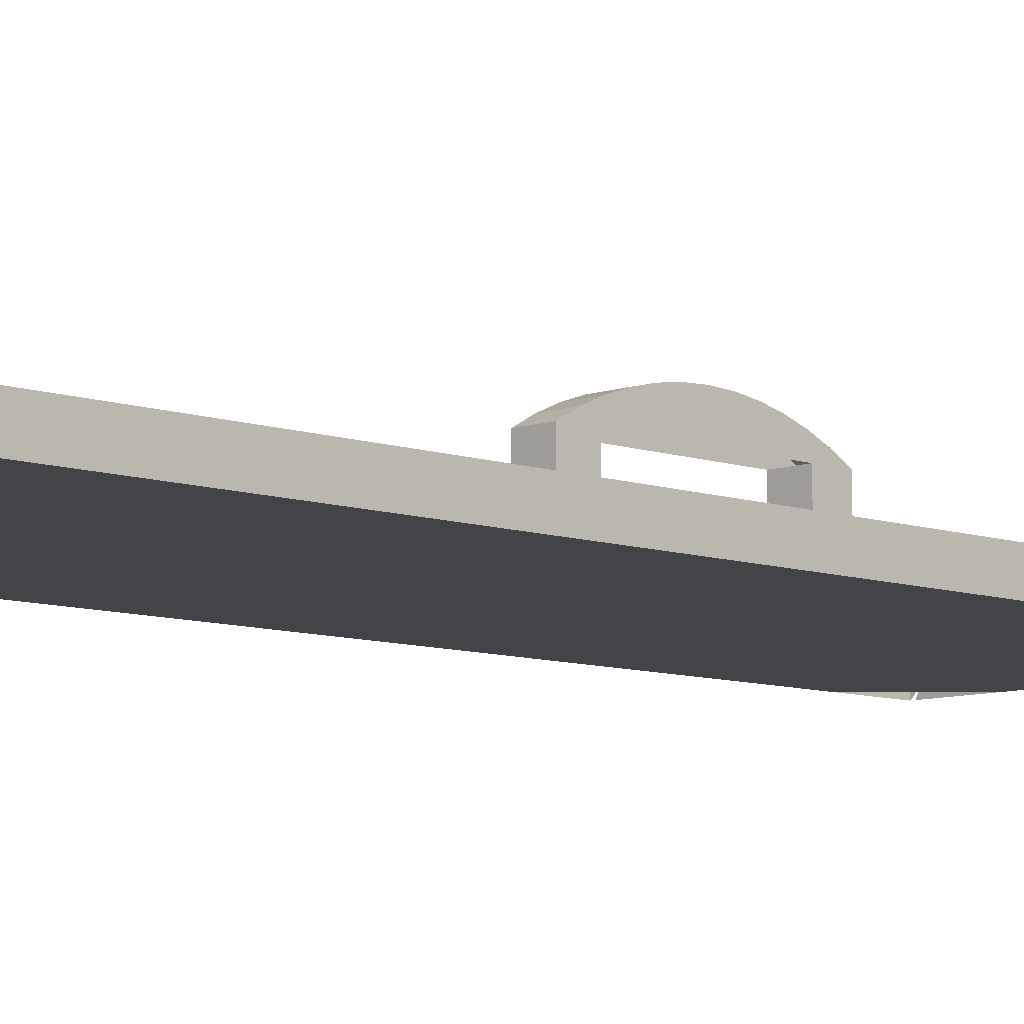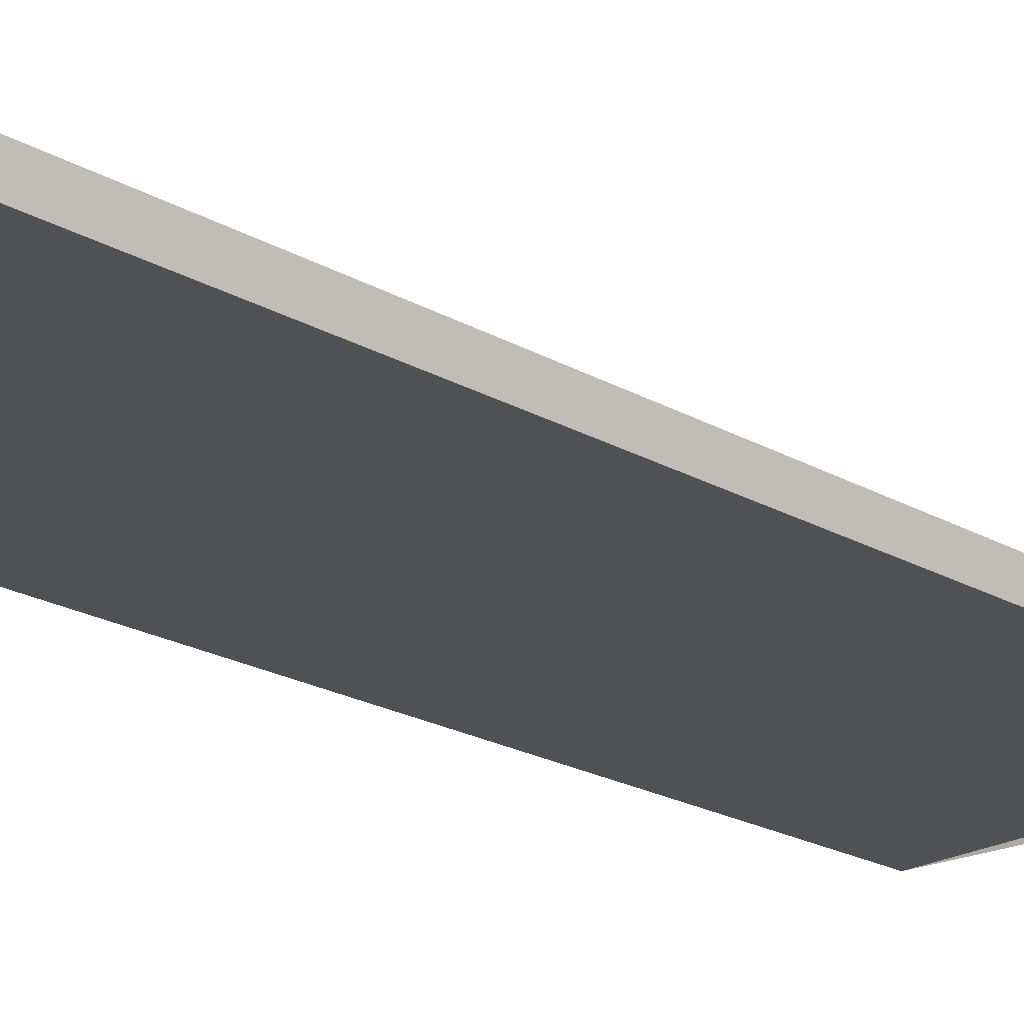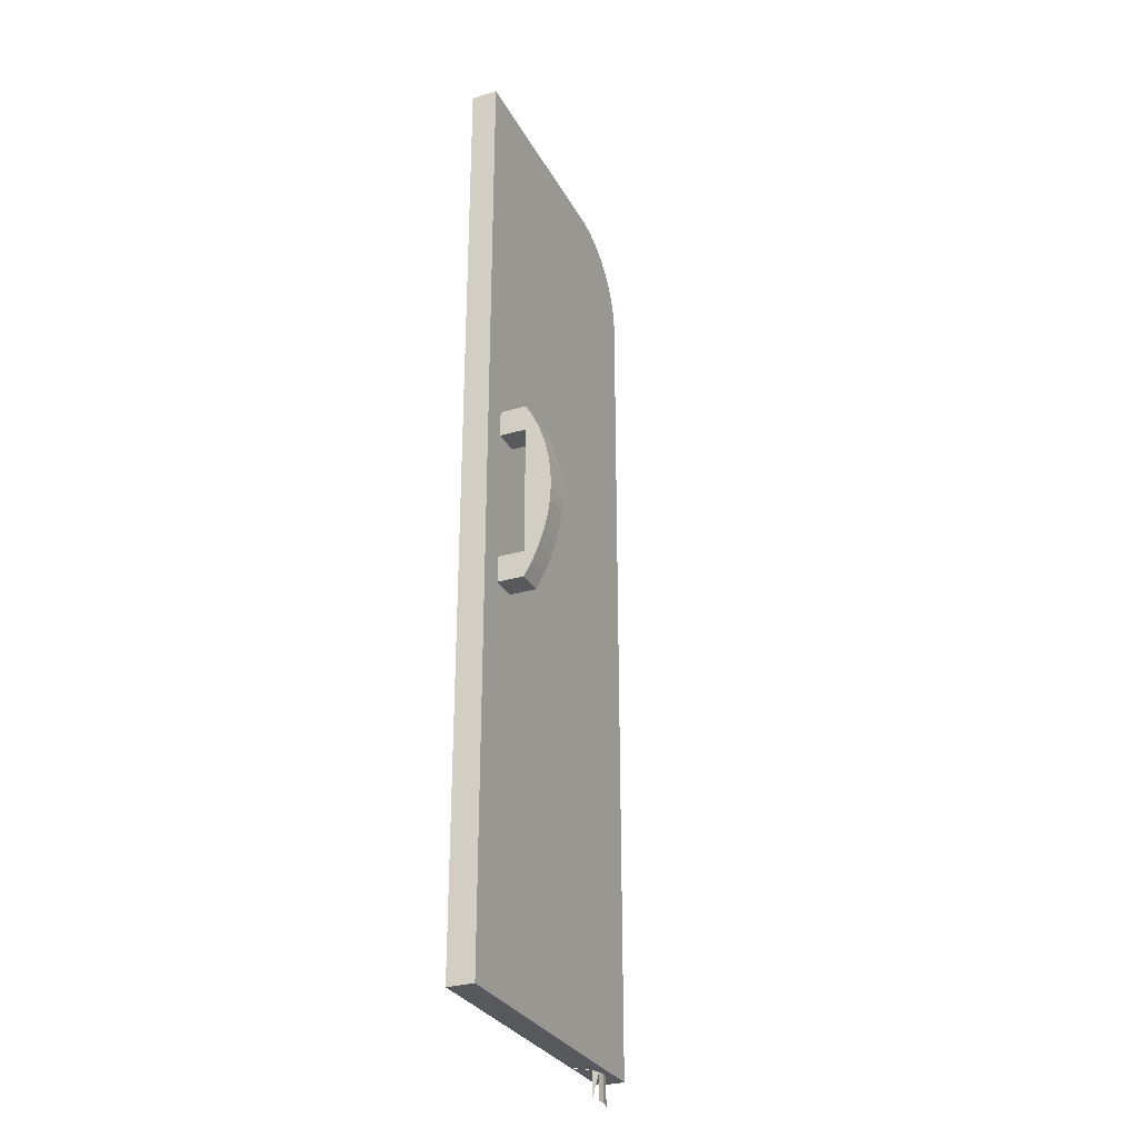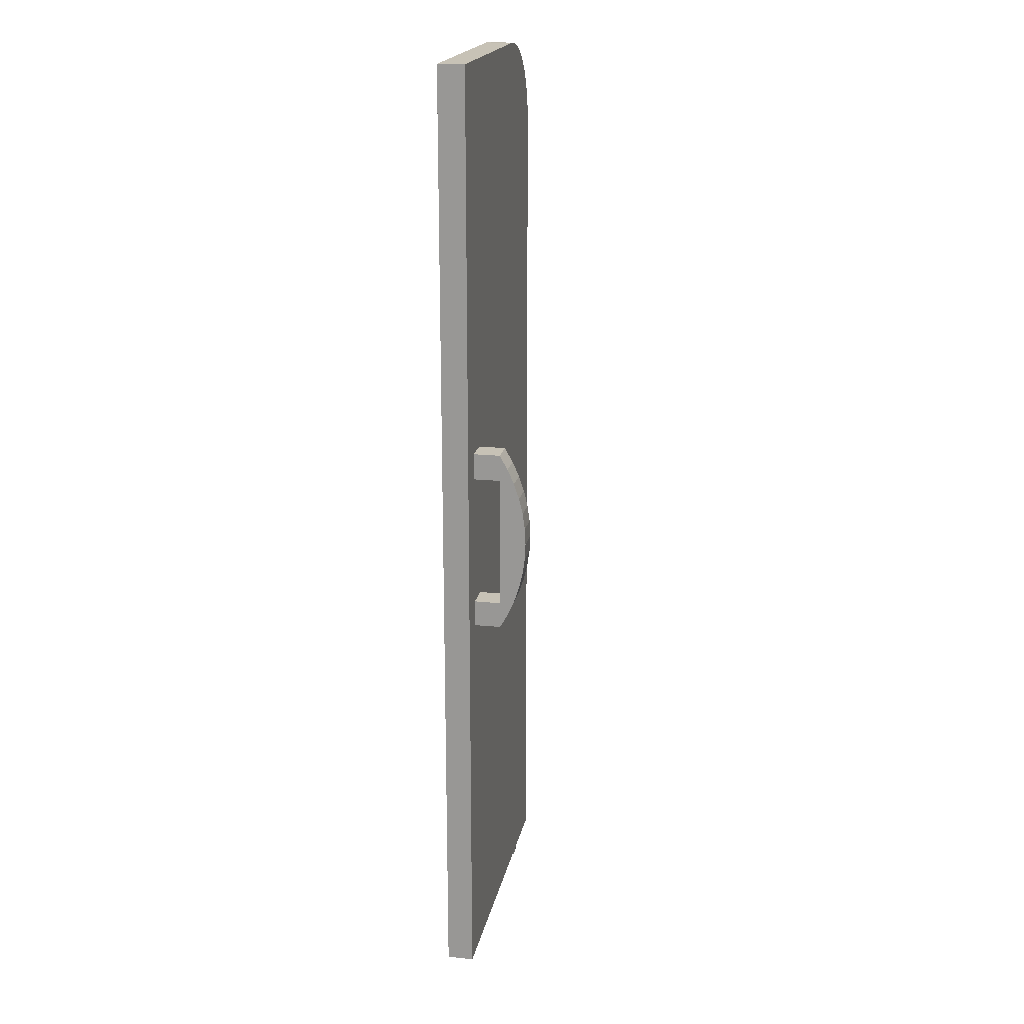
<metadata>
{"format":"obj","ext":"obj","renderer":"f3d","projection":"perspective","resolution":1024,"background":"white","views":[{"elev":-8.3,"azim":-134.8,"up":"+Z"},{"elev":-19.7,"azim":42.3,"up":"+Z"},{"elev":-29.6,"azim":-66.4,"up":"+Y"},{"elev":19.3,"azim":-79.0,"up":"+Y"}]}
</metadata>
<code>
v 0.3683 0.7573 0.3857
v 0.3683 0.7573 0.4281
v 0.3877 0.756 0.3857
v 0.5169 0.6087 0.4281
v 0.3877 0.756 0.4281
v 0.4067 0.7522 0.3857
v 0.4251 0.746 0.3857
v 0.4067 0.7522 0.4281
v 0.5156 0.6281 0.3857
v 0.4426 0.7374 0.3857
v 0.4251 0.746 0.4281
v 0.5118 0.6472 0.3857
v 0.4587 0.7266 0.3857
v 0.4426 0.7374 0.4281
v 0.5156 0.6281 0.4281
v 0.5056 0.6656 0.3857
v 0.4734 0.7138 0.3857
v 0.4587 0.7266 0.4281
v 0.5118 0.6472 0.4281
v 0.497 0.683 0.3857
v 0.4862 0.6992 0.3857
v 0.4734 0.7138 0.4281
v 0.5056 0.6656 0.4281
v 0.4862 0.6992 0.4281
v 0.497 0.683 0.4281
v 0.4379 -0.7711 0.4099
v 0.5004 -0.7711 0.4017
v 0.4638 -0.7711 0.4169
v 0.4504 -0.7711 0.4151
v 0.4897 -0.7711 0.4099
v 0.4772 -0.7711 0.4151
v 0.4379 -0.8135 0.4099
v 0.4897 -0.8135 0.4099
v 0.4638 -0.8135 0.4169
v 0.4504 -0.8135 0.4151
v 0.4772 -0.8135 0.4151
v 0.007416 0.7573 0.3857
v 0.007416 0.7573 0.3857
v 0.007416 0.7573 0.3857
v 0.007416 0.7573 0.3857
v 0.007416 0.7573 0.3857
v 0.007416 0.7573 0.3857
v 0.007416 -0.7711 0.3857
v 0.007416 -0.7711 0.3857
v 0.007416 -0.7711 0.3857
v 0.007416 -0.7711 0.3857
v 0.007416 -0.7711 0.3857
v 0.007416 -0.7711 0.3857
v 0.007416 -0.7711 0.4281
v 0.007416 -0.7711 0.4281
v 0.007416 -0.7711 0.4281
v 0.007416 -0.7711 0.4281
v 0.007416 -0.7711 0.4281
v 0.007416 -0.7711 0.4281
v 0.5169 -0.6649 0.3857
v 0.5169 -0.6649 0.3857
v 0.5169 -0.6649 0.3857
v 0.5169 -0.6649 0.3857
v 0.3683 0.7573 0.3857
v 0.3683 0.7573 0.3857
v 0.3683 0.7573 0.3857
v 0.3988 -0.7711 0.3857
v 0.3988 -0.7711 0.3857
v 0.3988 -0.7711 0.3857
v 0.3988 -0.7711 0.3857
v 0.007416 0.7573 0.4281
v 0.007416 0.7573 0.4281
v 0.007416 0.7573 0.4281
v 0.007416 0.7573 0.4281
v 0.007416 0.7573 0.4281
v 0.007416 0.7573 0.4281
v 0.5169 -0.6012 0.3857
v 0.5169 -0.6012 0.3857
v 0.5169 -0.6012 0.3857
v 0.5169 -0.6012 0.3857
v 0.3683 0.7573 0.4281
v 0.3683 0.7573 0.4281
v 0.3683 0.7573 0.4281
v 0.3683 0.7573 0.4281
v 0.3683 0.7573 0.4281
v 0.3877 0.756 0.3857
v 0.04987 -0.1555 0.4281
v 0.04987 -0.1555 0.4281
v 0.4168 -0.7711 0.3857
v 0.4168 -0.7711 0.3857
v 0.4168 -0.7711 0.3857
v 0.4168 -0.7711 0.3857
v 0.5169 0.6087 0.4281
v 0.5169 0.6087 0.4281
v 0.5169 0.6087 0.4281
v 0.5169 0.6087 0.4281
v 0.5169 0.6087 0.4281
v 0.5169 0.545 0.3857
v 0.5169 0.545 0.3857
v 0.5169 0.545 0.3857
v 0.5169 0.545 0.3857
v 0.3877 0.756 0.4281
v 0.3877 0.756 0.4281
v 0.3877 0.756 0.4281
v 0.4067 0.7522 0.3857
v 0.09233 -0.1555 0.4281
v 0.09233 -0.1555 0.4281
v 0.04987 -0.113 0.4281
v 0.04987 -0.113 0.4281
v 0.419 -0.7711 0.391
v 0.419 -0.7711 0.391
v 0.5108 -0.7711 0.3857
v 0.5108 -0.7711 0.3857
v 0.5169 -0.7711 0.3857
v 0.5169 -0.7711 0.3857
v 0.5169 -0.7711 0.3857
v 0.5169 -0.7711 0.3857
v 0.5169 0.6087 0.3857
v 0.5169 0.6087 0.3857
v 0.4251 0.746 0.3857
v 0.04987 0.09926 0.4281
v 0.04987 0.09926 0.4281
v 0.4067 0.7522 0.4281
v 0.4067 0.7522 0.4281
v 0.4067 0.7522 0.4281
v 0.4272 -0.7711 0.4017
v 0.4272 -0.7711 0.4017
v 0.5086 -0.7711 0.391
v 0.5086 -0.7711 0.391
v 0.5169 -0.7711 0.4281
v 0.5169 -0.7711 0.4281
v 0.5169 -0.7711 0.4281
v 0.5169 -0.7711 0.4281
v 0.5169 -0.7711 0.4281
v 0.5169 -0.7711 0.4281
v 0.5156 0.6281 0.3857
v 0.5156 0.6281 0.3857
v 0.5156 0.6281 0.3857
v 0.4426 0.7374 0.3857
v 0.09233 -0.113 0.4281
v 0.09233 -0.113 0.4281
v 0.09233 0.09926 0.4281
v 0.09233 0.09926 0.4281
v 0.04987 0.1417 0.4281
v 0.04987 0.1417 0.4281
v 0.4251 0.746 0.4281
v 0.4251 0.746 0.4281
v 0.4251 0.746 0.4281
v 0.4379 -0.7711 0.4099
v 0.4379 -0.7711 0.4099
v 0.4379 -0.7711 0.4099
v 0.5004 -0.7711 0.4017
v 0.5004 -0.7711 0.4017
v 0.5004 -0.7711 0.4017
v 0.5118 0.6472 0.3857
v 0.5118 0.6472 0.3857
v 0.5118 0.6472 0.3857
v 0.4587 0.7266 0.3857
v 0.4638 -0.7711 0.4169
v 0.4638 -0.7711 0.4169
v 0.4638 -0.7711 0.4169
v 0.4426 0.7374 0.4281
v 0.4426 0.7374 0.4281
v 0.4426 0.7374 0.4281
v 0.4504 -0.7711 0.4151
v 0.4504 -0.7711 0.4151
v 0.4504 -0.7711 0.4151
v 0.4897 -0.7711 0.4099
v 0.4897 -0.7711 0.4099
v 0.4897 -0.7711 0.4099
v 0.5156 0.6281 0.4281
v 0.5156 0.6281 0.4281
v 0.5156 0.6281 0.4281
v 0.5056 0.6656 0.3857
v 0.5056 0.6656 0.3857
v 0.5056 0.6656 0.3857
v 0.4734 0.7138 0.3857
v 0.4772 -0.7711 0.4151
v 0.4772 -0.7711 0.4151
v 0.4772 -0.7711 0.4151
v 0.09233 0.1417 0.4281
v 0.09233 0.1417 0.4281
v 0.4587 0.7266 0.4281
v 0.4587 0.7266 0.4281
v 0.4587 0.7266 0.4281
v 0.4379 -0.8135 0.4099
v 0.4897 -0.8135 0.4099
v 0.5118 0.6472 0.4281
v 0.5118 0.6472 0.4281
v 0.5118 0.6472 0.4281
v 0.497 0.683 0.3857
v 0.497 0.683 0.3857
v 0.497 0.683 0.3857
v 0.4862 0.6992 0.3857
v 0.4862 0.6992 0.3857
v 0.4862 0.6992 0.3857
v 0.4638 -0.8135 0.4169
v 0.4504 -0.8135 0.4151
v 0.4734 0.7138 0.4281
v 0.4734 0.7138 0.4281
v 0.4734 0.7138 0.4281
v 0.4772 -0.8135 0.4151
v 0.5056 0.6656 0.4281
v 0.5056 0.6656 0.4281
v 0.5056 0.6656 0.4281
v 0.4862 0.6992 0.4281
v 0.4862 0.6992 0.4281
v 0.4862 0.6992 0.4281
v 0.497 0.683 0.4281
v 0.497 0.683 0.4281
v 0.497 0.683 0.4281
v 0.04987 -0.1555 0.4281
v 0.04987 -0.1555 0.4281
v 0.09233 -0.1555 0.4281
v 0.09233 -0.1555 0.4281
v 0.04987 -0.113 0.4281
v 0.04987 -0.1555 0.4706
v 0.04987 -0.1555 0.4706
v 0.04987 -0.1555 0.4706
v 0.04987 0.09926 0.4281
v 0.09233 -0.113 0.4281
v 0.09233 -0.1555 0.4706
v 0.09233 -0.1555 0.4706
v 0.09233 -0.1555 0.4706
v 0.04987 -0.113 0.4706
v 0.09233 0.09926 0.4281
v 0.04987 0.1417 0.4281
v 0.04987 0.1417 0.4281
v 0.09233 -0.113 0.4706
v 0.09233 -0.1327 0.4833
v 0.09233 -0.1327 0.4833
v 0.04987 -0.1327 0.4833
v 0.04987 -0.1327 0.4833
v 0.04987 0.09926 0.4706
v 0.09233 0.119 0.4833
v 0.09233 0.119 0.4833
v 0.09233 0.1417 0.4281
v 0.09233 0.1417 0.4281
v 0.09233 0.09926 0.4706
v 0.04987 0.1417 0.4706
v 0.04987 0.1417 0.4706
v 0.04987 0.1417 0.4706
v 0.09233 -0.1089 0.4939
v 0.09233 -0.1089 0.4939
v 0.09233 0.09511 0.4939
v 0.09233 0.09511 0.4939
v 0.09233 0.1417 0.4706
v 0.09233 0.1417 0.4706
v 0.09233 0.1417 0.4706
v 0.04987 -0.1089 0.4939
v 0.04987 -0.1089 0.4939
v 0.04987 0.09511 0.4939
v 0.04987 0.09511 0.4939
v 0.04987 0.119 0.4833
v 0.04987 0.119 0.4833
v 0.09233 -0.08415 0.5022
v 0.09233 -0.08415 0.5022
v 0.09233 0.07039 0.5022
v 0.09233 0.07039 0.5022
v 0.04987 0.07039 0.5022
v 0.04987 0.07039 0.5022
v 0.04987 -0.08415 0.5022
v 0.04987 -0.08415 0.5022
v 0.09233 -0.05876 0.5082
v 0.09233 -0.05876 0.5082
v 0.09233 0.04501 0.5082
v 0.09233 0.04501 0.5082
v 0.04987 0.04501 0.5082
v 0.04987 0.04501 0.5082
v 0.04987 -0.05876 0.5082
v 0.04987 -0.05876 0.5082
v 0.09233 -0.03293 0.5118
v 0.09233 -0.03293 0.5118
v 0.09233 0.01918 0.5118
v 0.09233 0.01918 0.5118
v 0.04987 0.01918 0.5118
v 0.04987 0.01918 0.5118
v 0.04987 -0.03293 0.5118
v 0.04987 -0.03293 0.5118
v 0.09233 -0.006878 0.5131
v 0.09233 -0.006878 0.5131
v 0.04987 -0.006878 0.5131
v 0.04987 -0.006878 0.5131
v 0.04987 -0.1555 0.4281
v 0.04987 -0.1555 0.4281
v 0.09233 -0.1555 0.4281
v 0.09233 -0.1555 0.4281
v 0.04987 -0.113 0.4281
v 0.04987 -0.113 0.4281
v 0.04987 -0.113 0.4281
v 0.04987 -0.1555 0.4706
v 0.04987 -0.1555 0.4706
v 0.04987 -0.1555 0.4706
v 0.04987 0.09926 0.4281
v 0.04987 0.09926 0.4281
v 0.04987 0.09926 0.4281
v 0.09233 -0.113 0.4281
v 0.09233 -0.113 0.4281
v 0.09233 -0.113 0.4281
v 0.09233 -0.1555 0.4706
v 0.09233 -0.1555 0.4706
v 0.09233 -0.1555 0.4706
v 0.04987 -0.113 0.4706
v 0.04987 -0.113 0.4706
v 0.04987 -0.113 0.4706
v 0.09233 0.09926 0.4281
v 0.09233 0.09926 0.4281
v 0.09233 0.09926 0.4281
v 0.04987 0.1417 0.4281
v 0.04987 0.1417 0.4281
v 0.09233 -0.113 0.4706
v 0.09233 -0.113 0.4706
v 0.09233 -0.113 0.4706
v 0.09233 -0.1327 0.4833
v 0.09233 -0.1327 0.4833
v 0.04987 -0.1327 0.4833
v 0.04987 -0.1327 0.4833
v 0.04987 0.09926 0.4706
v 0.04987 0.09926 0.4706
v 0.04987 0.09926 0.4706
v 0.09233 0.119 0.4833
v 0.09233 0.119 0.4833
v 0.09233 0.1417 0.4281
v 0.09233 0.1417 0.4281
v 0.09233 0.09926 0.4706
v 0.09233 0.09926 0.4706
v 0.09233 0.09926 0.4706
v 0.04987 0.1417 0.4706
v 0.04987 0.1417 0.4706
v 0.04987 0.1417 0.4706
v 0.09233 -0.1089 0.4939
v 0.09233 -0.1089 0.4939
v 0.09233 0.09511 0.4939
v 0.09233 0.09511 0.4939
v 0.09233 0.1417 0.4706
v 0.09233 0.1417 0.4706
v 0.09233 0.1417 0.4706
v 0.04987 -0.1089 0.4939
v 0.04987 -0.1089 0.4939
v 0.04987 0.09511 0.4939
v 0.04987 0.09511 0.4939
v 0.04987 0.119 0.4833
v 0.04987 0.119 0.4833
v 0.09233 -0.08415 0.5022
v 0.09233 -0.08415 0.5022
v 0.09233 0.07039 0.5022
v 0.09233 0.07039 0.5022
v 0.04987 0.07039 0.5022
v 0.04987 0.07039 0.5022
v 0.04987 -0.08415 0.5022
v 0.04987 -0.08415 0.5022
v 0.09233 -0.05876 0.5082
v 0.09233 -0.05876 0.5082
v 0.09233 0.04501 0.5082
v 0.09233 0.04501 0.5082
v 0.04987 0.04501 0.5082
v 0.04987 0.04501 0.5082
v 0.04987 -0.05876 0.5082
v 0.04987 -0.05876 0.5082
v 0.09233 -0.03293 0.5118
v 0.09233 -0.03293 0.5118
v 0.09233 0.01918 0.5118
v 0.09233 0.01918 0.5118
v 0.04987 0.01918 0.5118
v 0.04987 0.01918 0.5118
v 0.04987 -0.03293 0.5118
v 0.04987 -0.03293 0.5118
v 0.09233 -0.006878 0.5131
v 0.09233 -0.006878 0.5131
v 0.04987 -0.006878 0.5131
v 0.04987 -0.006878 0.5131
f 2 5 1
f 3 1 5
f 3 5 6
f 6 8 7
f 8 6 5
f 7 11 10
f 11 7 8
f 15 4 9
f 9 12 15
f 10 14 13
f 14 10 11
f 19 15 12
f 12 16 19
f 13 18 17
f 18 13 14
f 23 19 16
f 16 20 23
f 21 17 24
f 22 17 18
f 25 23 20
f 20 21 25
f 22 24 17
f 24 25 21
f 32 29 26
f 33 27 30
f 34 31 28
f 35 28 29
f 30 36 33
f 36 30 31
f 31 34 36
f 28 35 34
f 51 40 45
f 43 37 54
f 46 56 41
f 42 55 47
f 40 51 66
f 67 54 37
f 65 53 48
f 44 50 63
f 62 56 46
f 47 55 64
f 41 56 73
f 74 55 42
f 38 77 59
f 60 78 39
f 52 83 68
f 71 82 49
f 77 38 70
f 69 39 78
f 87 53 65
f 63 50 84
f 86 56 62
f 64 55 85
f 75 88 57
f 58 90 72
f 41 73 94
f 96 74 42
f 61 97 76
f 97 61 81
f 83 52 101
f 102 49 82
f 68 83 103
f 104 82 71
f 68 99 80
f 79 98 71
f 105 53 87
f 84 50 106
f 93 88 75
f 72 90 95
f 57 88 110
f 112 90 58
f 41 94 114
f 113 96 42
f 100 97 81
f 52 89 101
f 102 91 49
f 68 103 116
f 117 104 71
f 68 119 99
f 98 120 71
f 122 53 105
f 106 50 121
f 124 87 107
f 108 84 123
f 110 88 126
f 125 90 112
f 41 114 133
f 132 113 42
f 115 118 100
f 97 100 118
f 89 52 129
f 130 49 91
f 101 89 136
f 135 91 102
f 116 103 137
f 138 104 117
f 68 116 139
f 140 117 71
f 68 141 119
f 120 143 71
f 145 53 122
f 121 50 146
f 87 124 148
f 149 123 84
f 128 148 109
f 111 149 127
f 41 133 150
f 152 132 42
f 134 142 115
f 118 115 142
f 155 128 53
f 50 127 154
f 136 89 103
f 104 91 135
f 103 89 137
f 138 91 104
f 68 139 89
f 91 140 71
f 68 159 141
f 143 157 71
f 161 53 145
f 146 50 162
f 87 161 145
f 146 162 84
f 87 148 165
f 163 149 84
f 131 92 166
f 148 128 165
f 163 127 149
f 166 151 131
f 41 150 169
f 171 152 42
f 153 158 134
f 142 134 158
f 174 128 155
f 154 127 173
f 155 53 161
f 162 50 154
f 137 89 176
f 177 91 138
f 176 89 139
f 140 91 177
f 68 89 168
f 167 91 71
f 68 179 159
f 157 180 71
f 144 160 181
f 87 155 161
f 162 154 84
f 164 147 182
f 87 165 174
f 173 163 84
f 165 128 174
f 173 127 163
f 151 166 183
f 183 170 151
f 41 169 188
f 186 171 42
f 172 178 153
f 158 153 178
f 156 175 192
f 87 174 155
f 154 173 84
f 160 156 193
f 68 168 185
f 184 167 71
f 68 196 179
f 180 195 71
f 182 197 164
f 175 164 197
f 170 183 200
f 200 187 170
f 41 188 189
f 191 186 42
f 201 172 190
f 178 172 194
f 197 192 175
f 192 193 156
f 68 185 198
f 199 184 71
f 68 203 196
f 195 202 71
f 187 200 205
f 205 190 187
f 172 201 194
f 190 205 201
f 68 198 204
f 206 199 71
f 68 204 203
f 202 206 71
f 210 212 207
f 214 211 208
f 212 210 218
f 211 214 220
f 224 209 216
f 209 224 217
f 226 213 219
f 220 214 228
f 229 223 215
f 224 230 217
f 213 226 227
f 217 230 225
f 220 228 229
f 223 229 237
f 234 230 224
f 239 227 226
f 225 230 241
f 229 228 237
f 244 221 232
f 221 244 234
f 243 222 235
f 222 243 233
f 234 244 230
f 227 239 246
f 225 241 238
f 231 247 240
f 237 228 250
f 249 242 236
f 242 249 231
f 252 246 239
f 250 228 245
f 238 241 254
f 247 231 249
f 255 240 247
f 246 252 258
f 238 254 251
f 250 245 248
f 240 255 253
f 248 245 256
f 259 258 252
f 256 245 257
f 251 254 261
f 264 253 255
f 258 259 265
f 251 261 260
f 256 257 266
f 253 264 262
f 256 266 263
f 267 265 259
f 260 261 270
f 271 262 264
f 263 266 273
f 265 267 274
f 260 270 268
f 262 271 269
f 263 273 272
f 275 274 267
f 268 270 276
f 278 269 271
f 272 273 277
f 274 275 278
f 269 278 275
f 280 287 281
f 279 283 288
f 297 281 287
f 299 288 283
f 293 282 308
f 296 308 282
f 295 286 309
f 311 288 299
f 307 285 298
f 300 284 306
f 302 313 291
f 290 314 301
f 289 304 315
f 285 307 292
f 294 306 284
f 296 316 308
f 312 309 286
f 310 316 296
f 315 311 299
f 313 302 321
f 320 301 314
f 324 315 304
f 308 316 322
f 309 312 327
f 328 316 310
f 324 311 315
f 319 303 330
f 322 330 303
f 323 305 331
f 318 331 305
f 316 330 322
f 333 327 312
f 326 328 310
f 329 335 317
f 338 311 324
f 325 332 337
f 317 337 332
f 327 333 339
f 334 311 338
f 342 328 326
f 337 317 335
f 335 329 344
f 345 339 333
f 340 342 326
f 336 334 338
f 341 344 329
f 343 334 336
f 339 345 348
f 346 334 343
f 349 342 340
f 344 341 351
f 353 348 345
f 347 349 340
f 354 346 343
f 350 351 341
f 352 354 343
f 348 353 356
f 357 349 347
f 351 350 360
f 362 354 352
f 361 356 353
f 355 357 347
f 358 360 350
f 359 362 352
f 356 361 364
f 363 357 355
f 360 358 366
f 365 362 359
f 366 364 361
f 364 366 358

</code>
